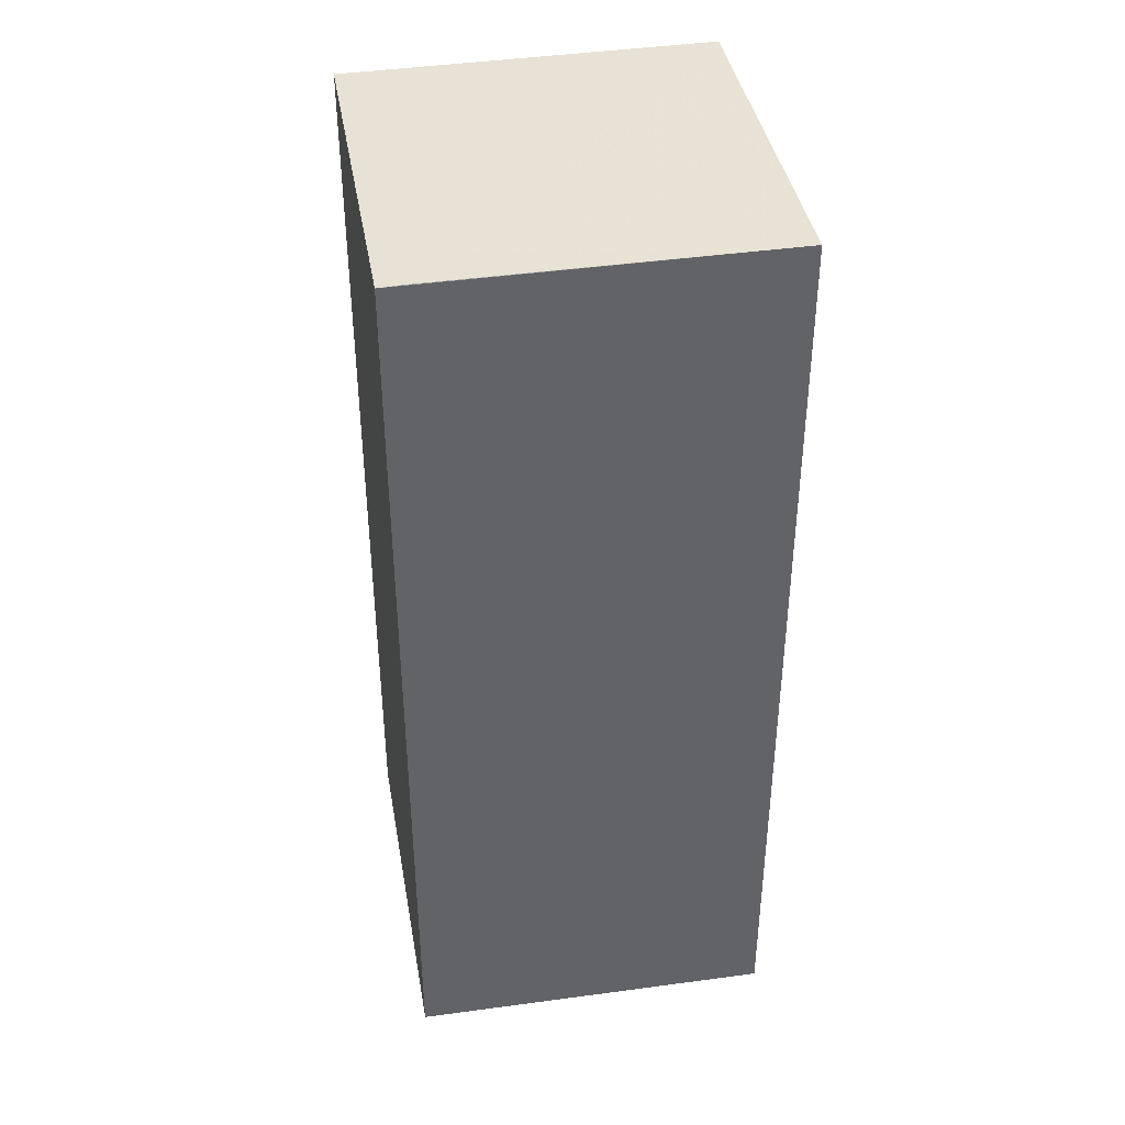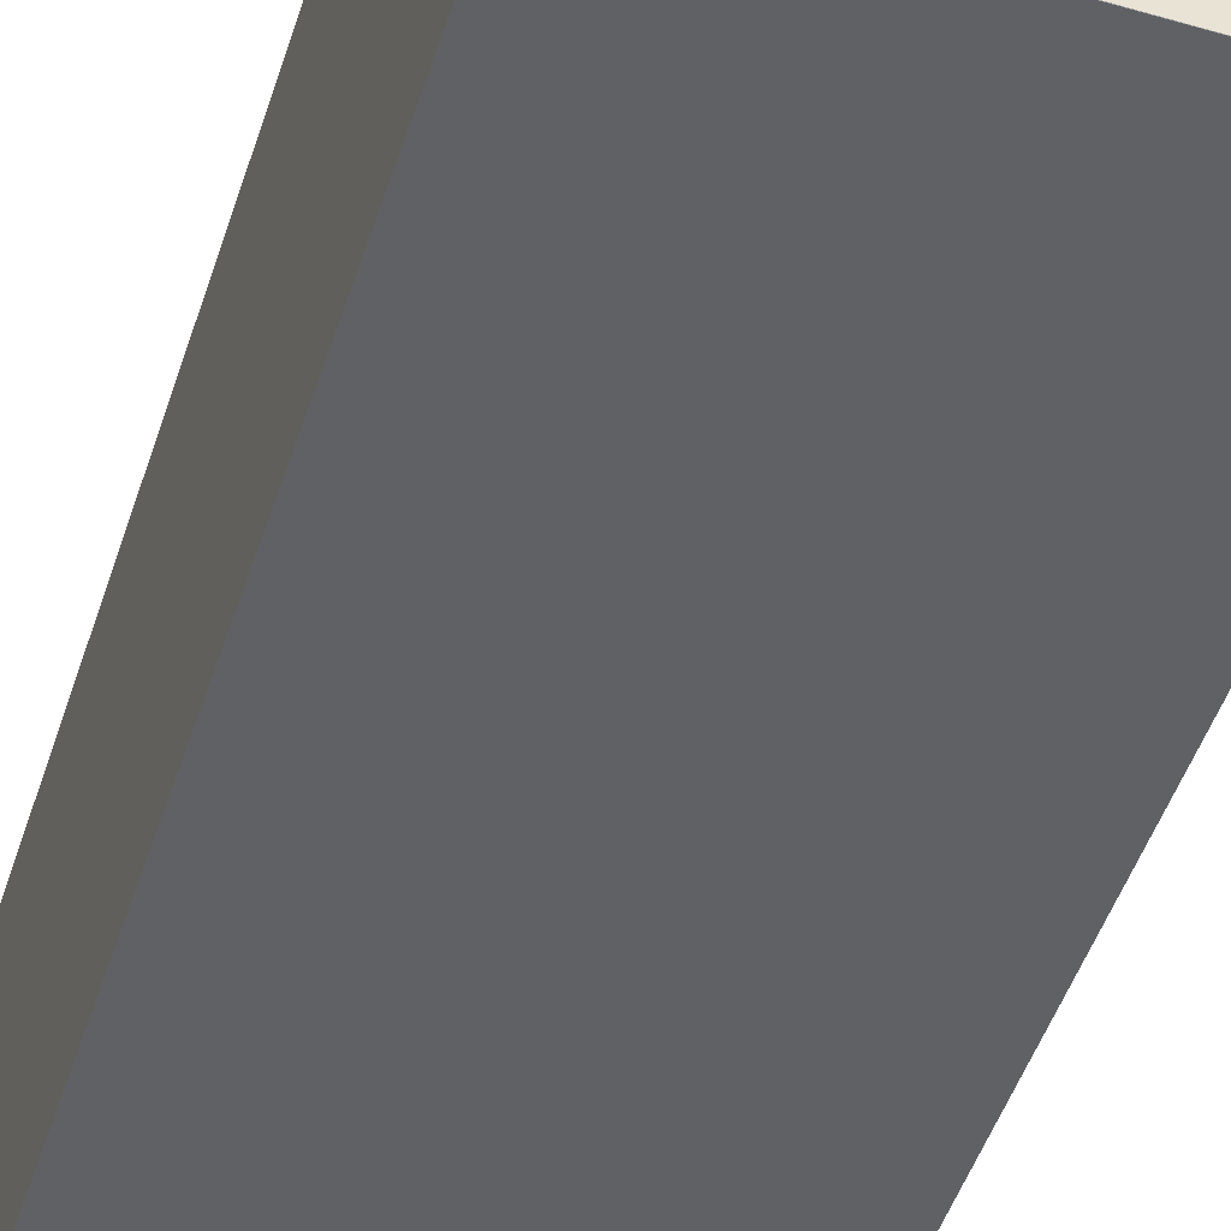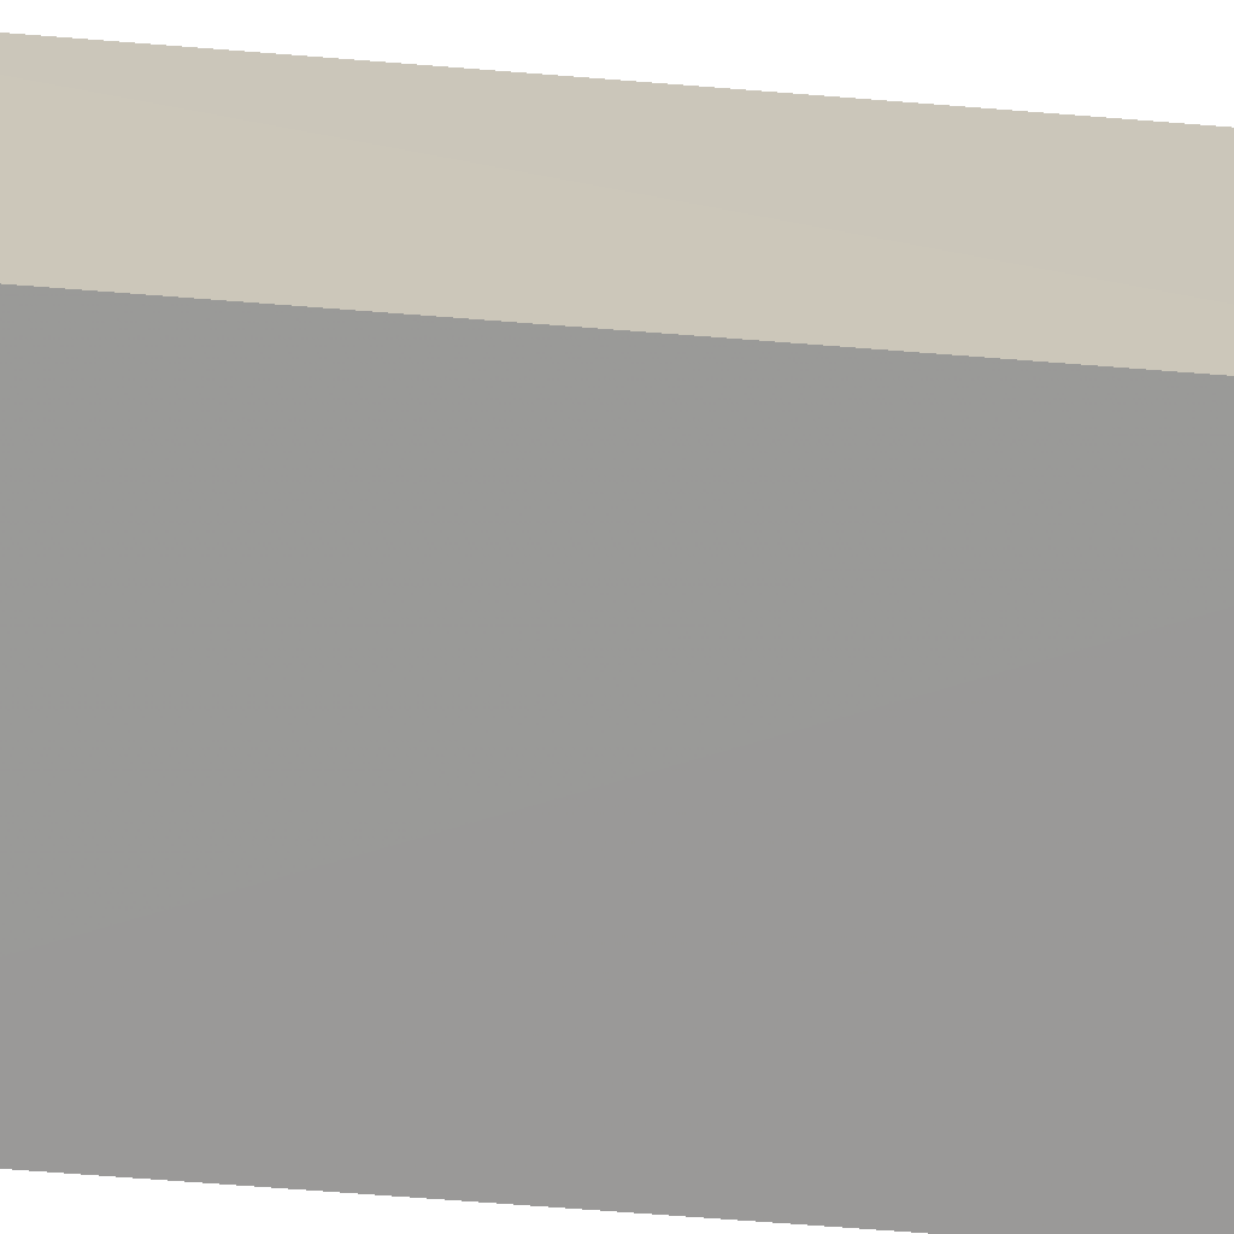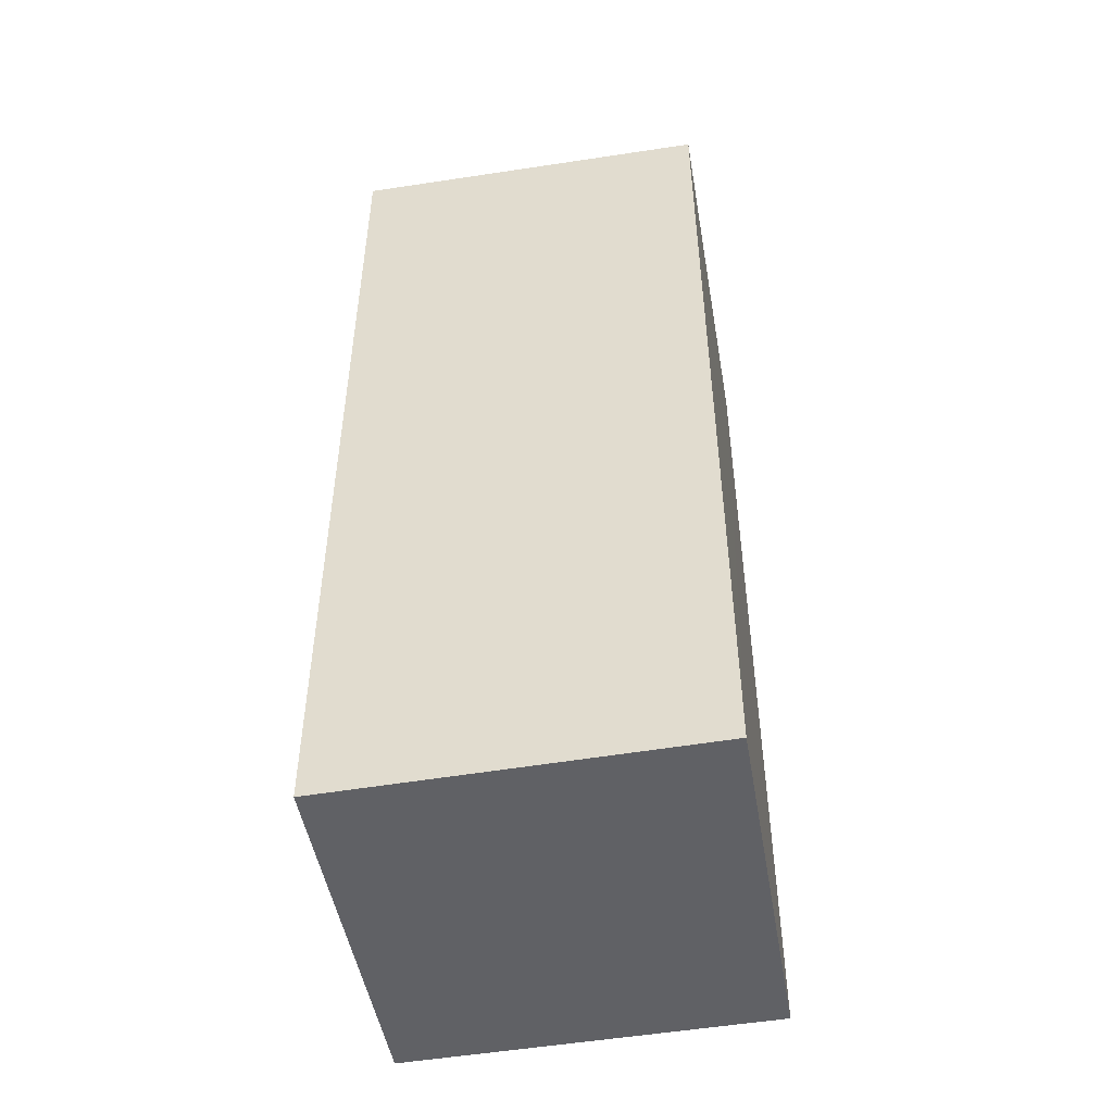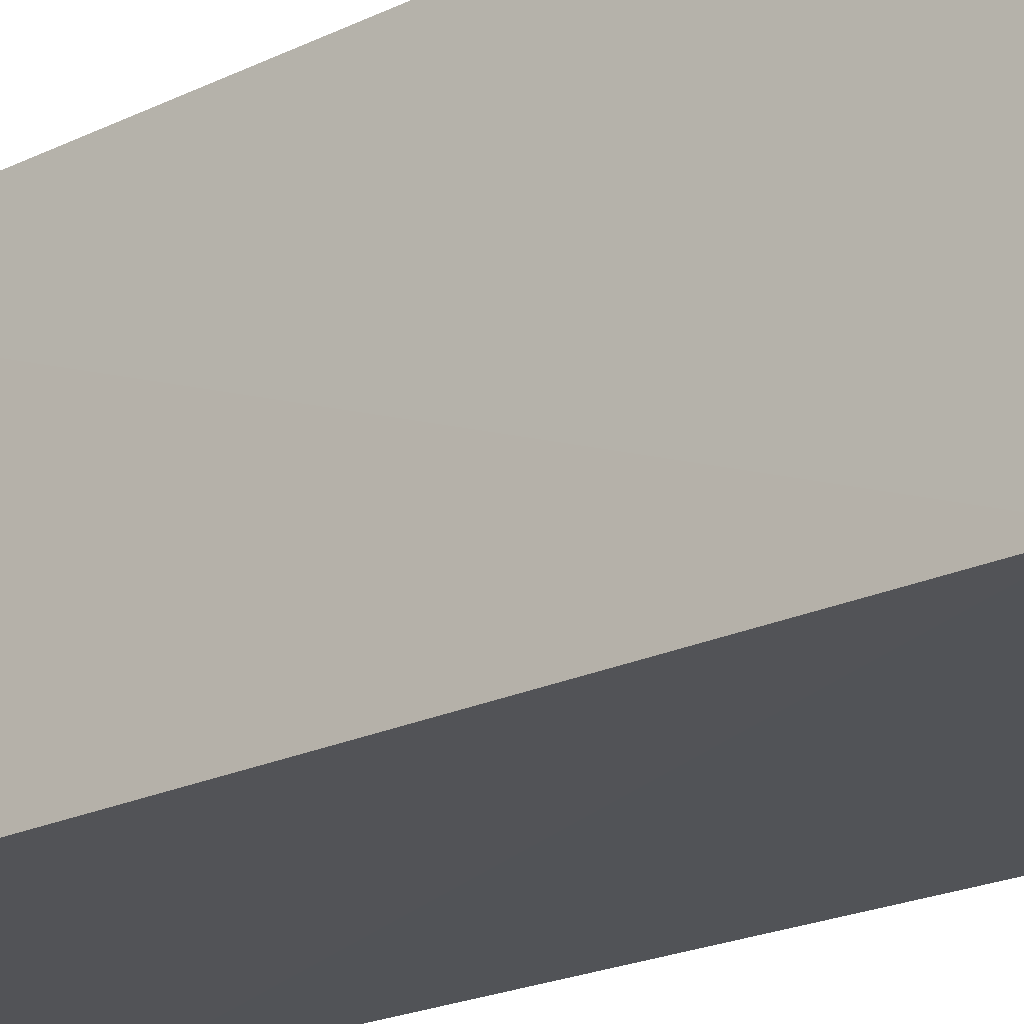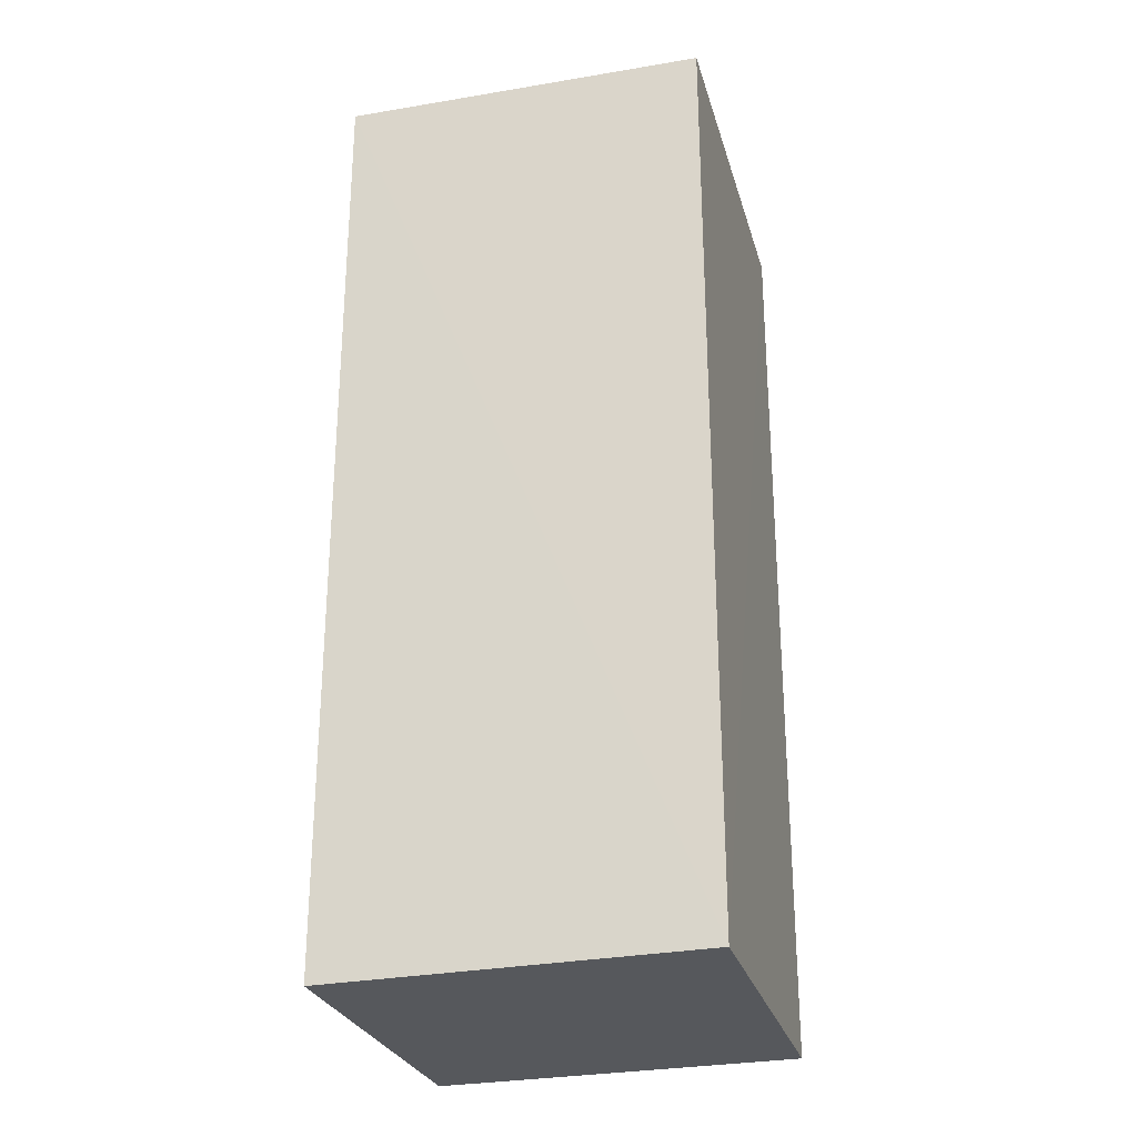
<metadata>
{"format":"obj","ext":"obj","renderer":"f3d","projection":"perspective","resolution":1024,"background":"white","views":[{"elev":39.6,"azim":170.0,"up":"+Y"},{"elev":-49.3,"azim":162.1,"up":"+Z"},{"elev":-69.2,"azim":85.5,"up":"+Z"},{"elev":-48.6,"azim":9.8,"up":"+Y"},{"elev":-22.3,"azim":129.4,"up":"+Z"},{"elev":-26.8,"azim":15.0,"up":"+Y"}]}
</metadata>
<code>
v 0.02907 0.03307 0.05475
v 0.0291 -0.03256 0.05472
v 0.0291 0.03259 0.02857
v 0.002965 0.03269 0.02862
v 0.002934 -0.033 0.05468
v 0.002962 0.03327 0.05474
v 0.02907 -0.03298 0.02856
v 0.02742 0.03264 0.0286
v 0.002952 -0.03337 0.02858
f 1 2 3
f 6 4 5
f 6 5 2
f 6 2 1
f 7 3 2
f 7 2 5
f 8 6 1
f 8 1 3
f 8 3 4
f 8 4 6
f 9 7 5
f 9 5 4
f 9 4 3
f 9 3 7

</code>
